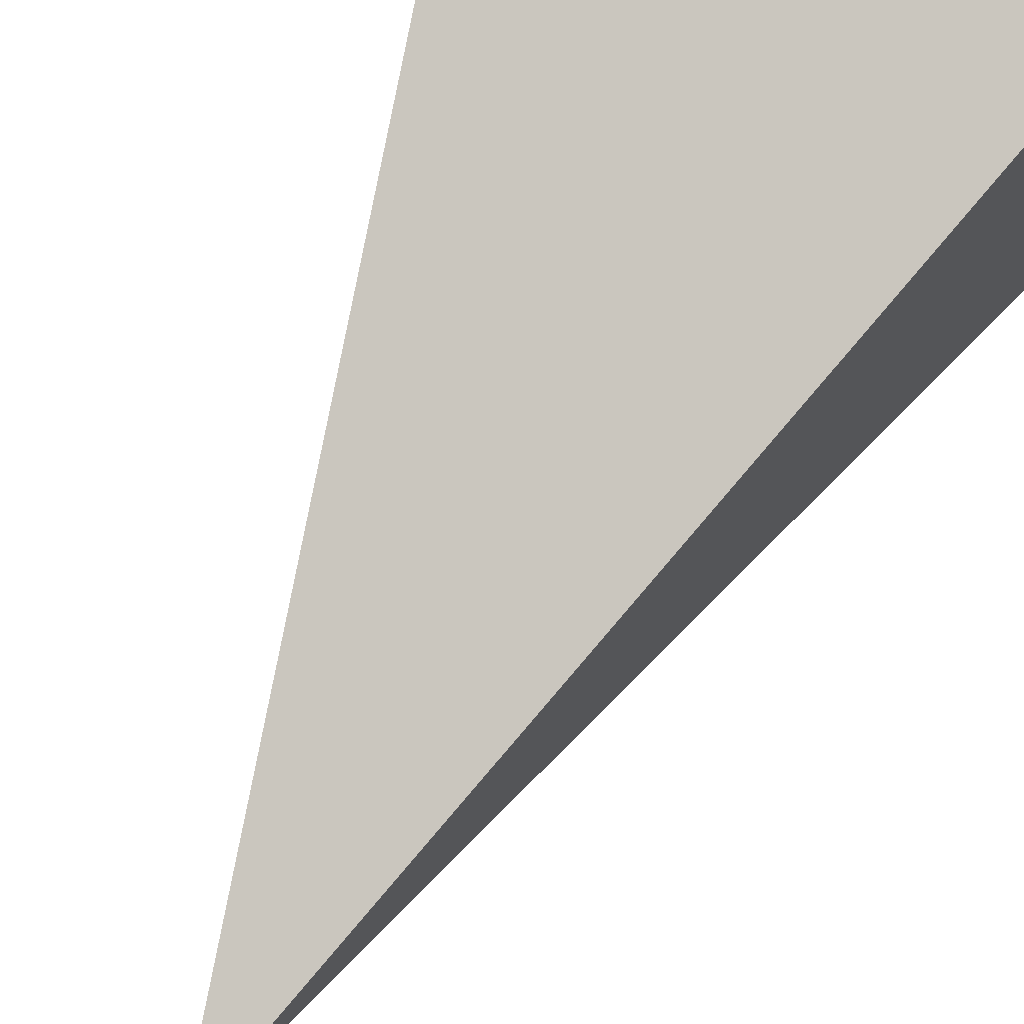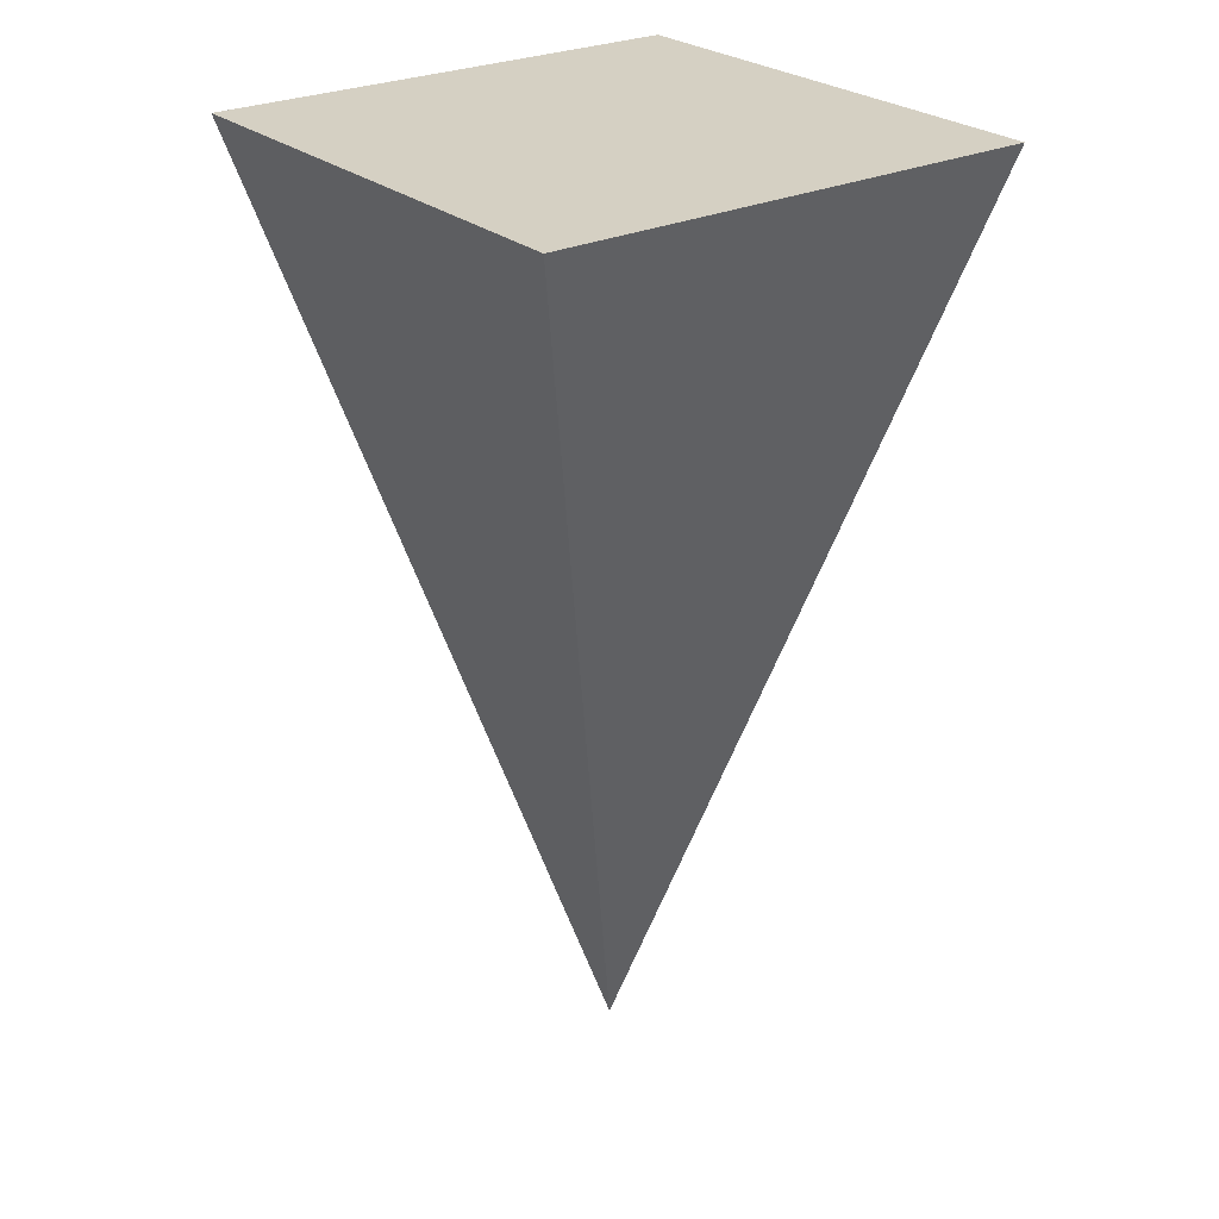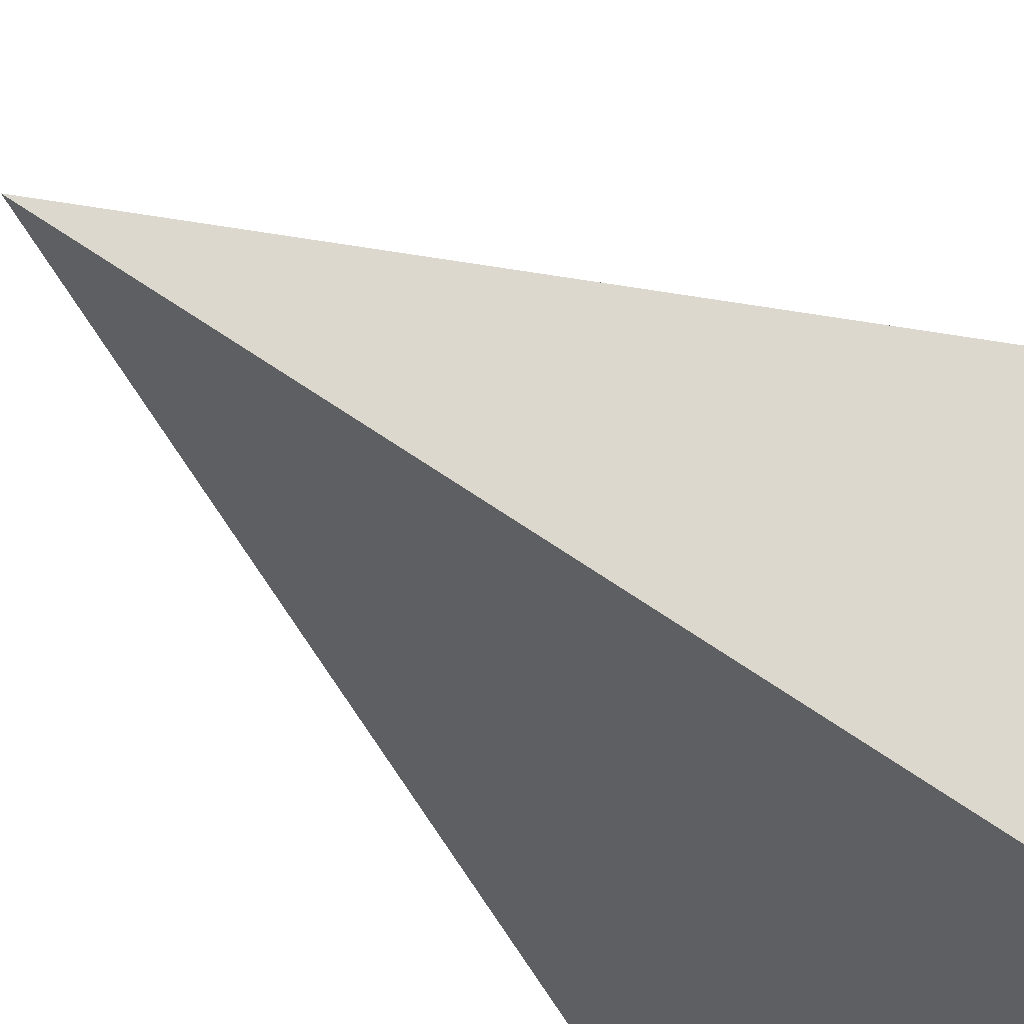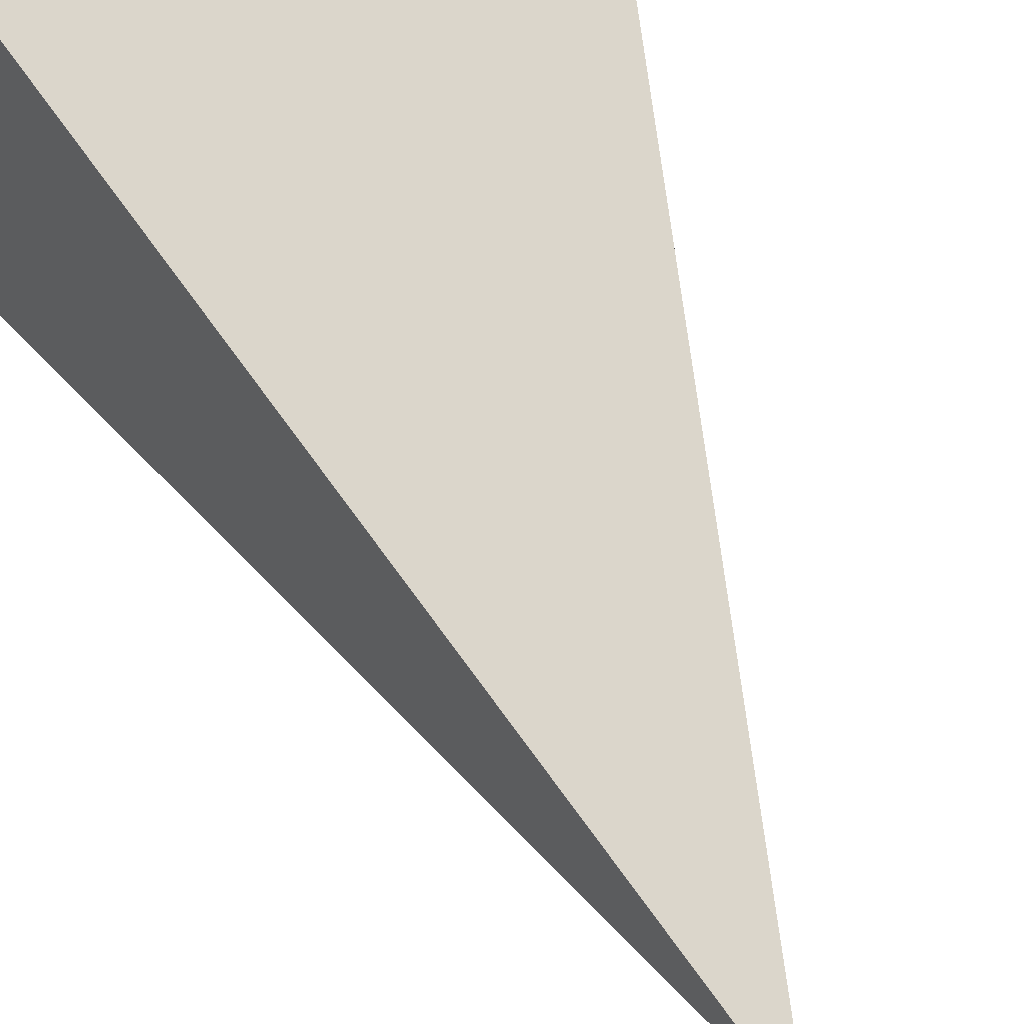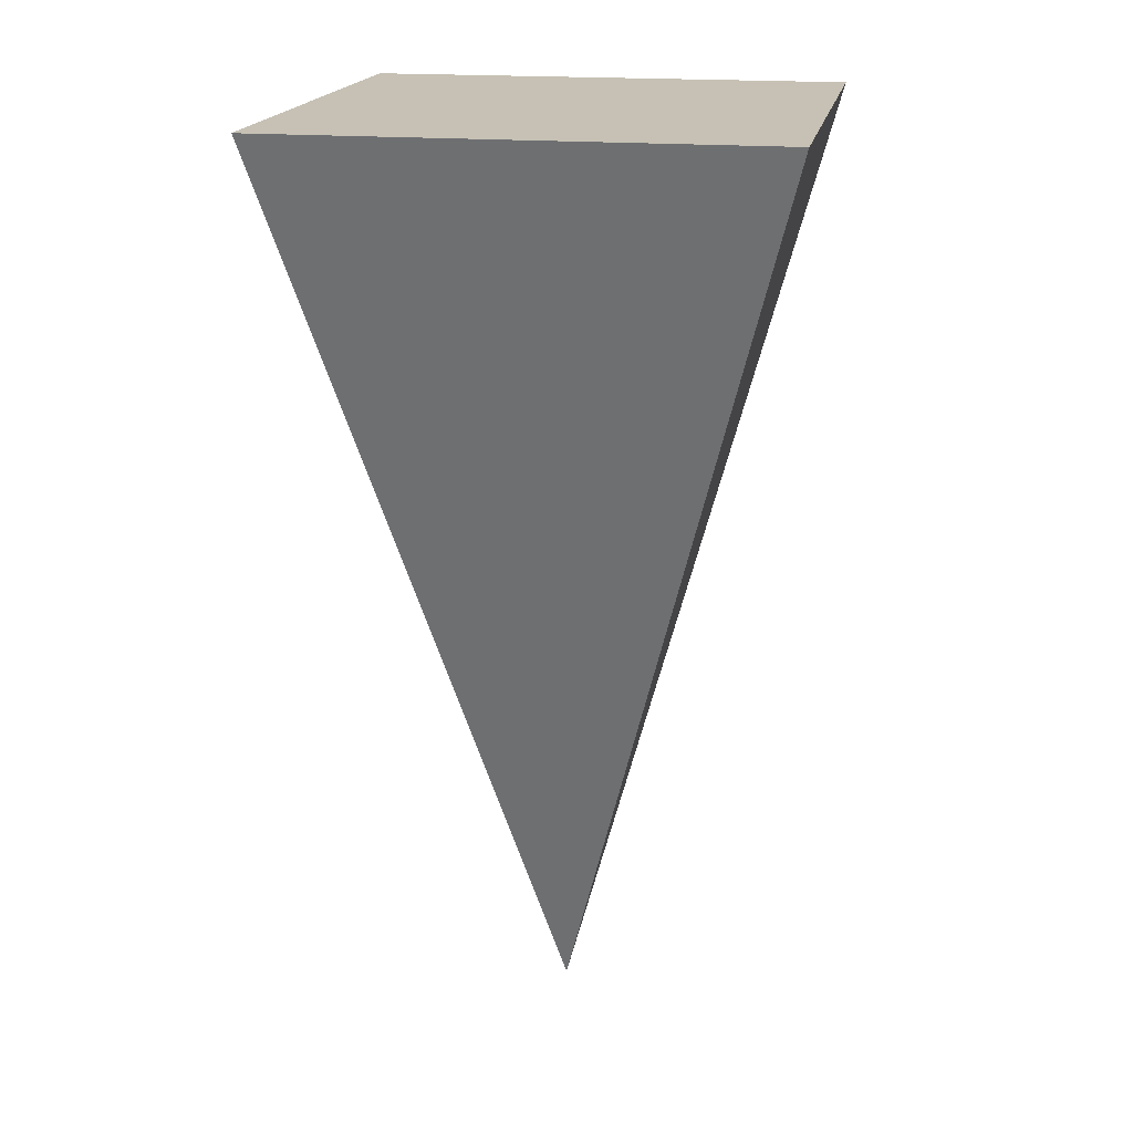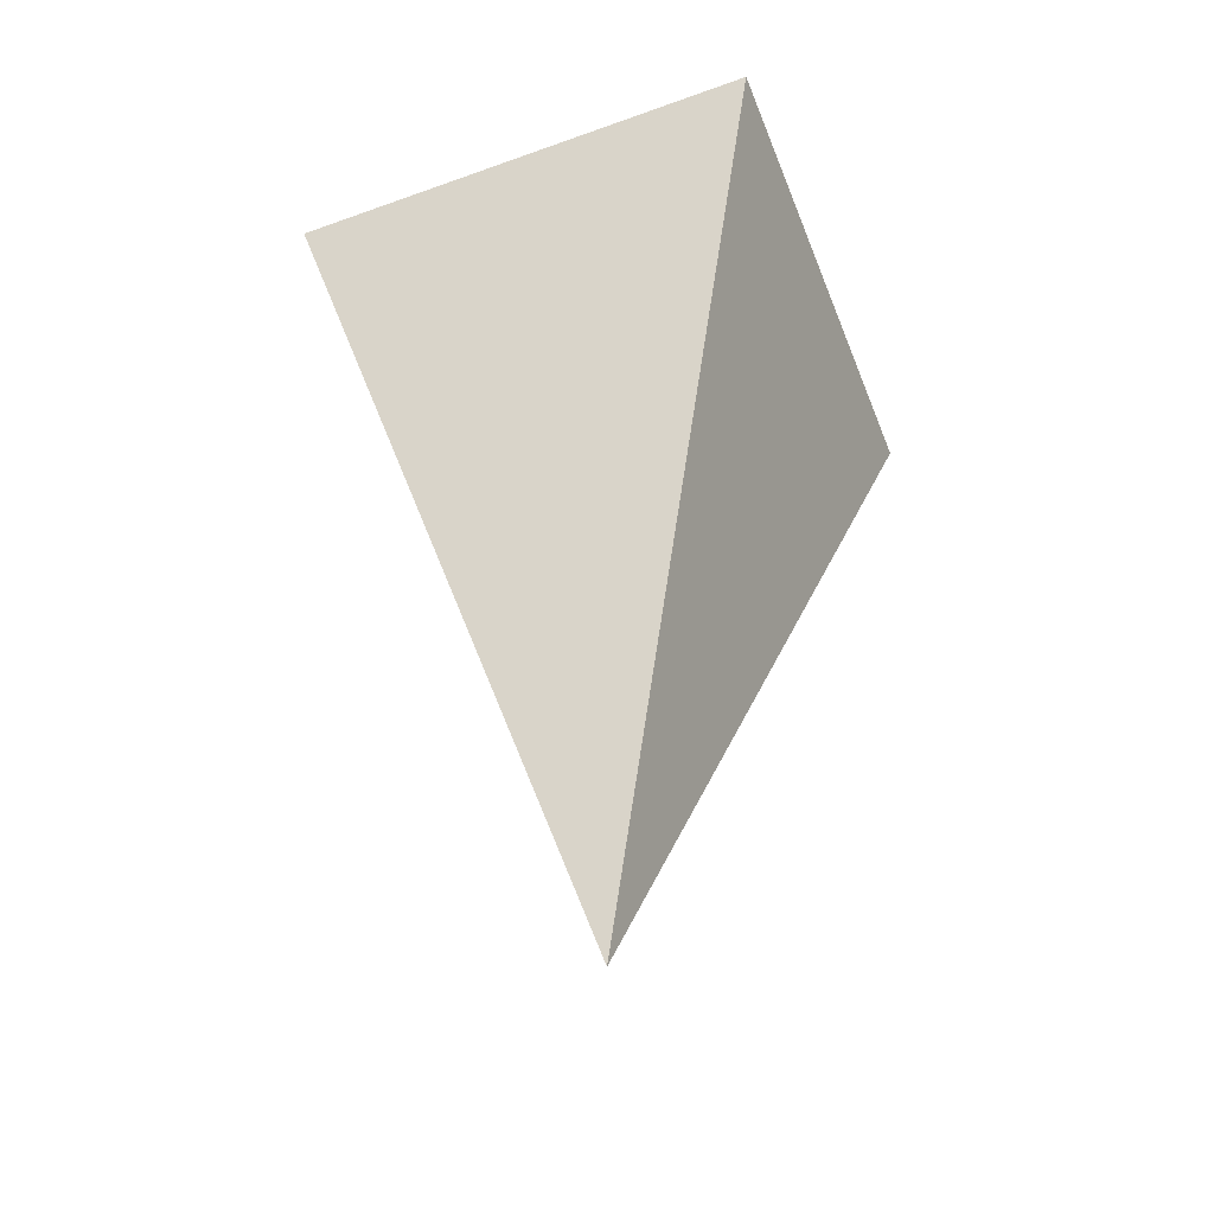
<metadata>
{"format":"obj","ext":"obj","renderer":"f3d","projection":"perspective","resolution":1024,"background":"white","views":[{"elev":72.5,"azim":27.1,"up":"+Z"},{"elev":26.4,"azim":52.8,"up":"+Y"},{"elev":-31.3,"azim":39.8,"up":"+Z"},{"elev":60.4,"azim":-22.9,"up":"+Z"},{"elev":18.5,"azim":-169.7,"up":"+Y"},{"elev":-51.7,"azim":21.3,"up":"+Y"}]}
</metadata>
<code>
o 立方体
v -0 -1 0
v 1 2.709 1
v -1 2.709 1
v 1 2.709 -1
v -1 2.709 -1
f 1 2 3
f 1 3 5
f 1 5 4
f 1 4 2
f 3 4 5
f 3 2 4

</code>
